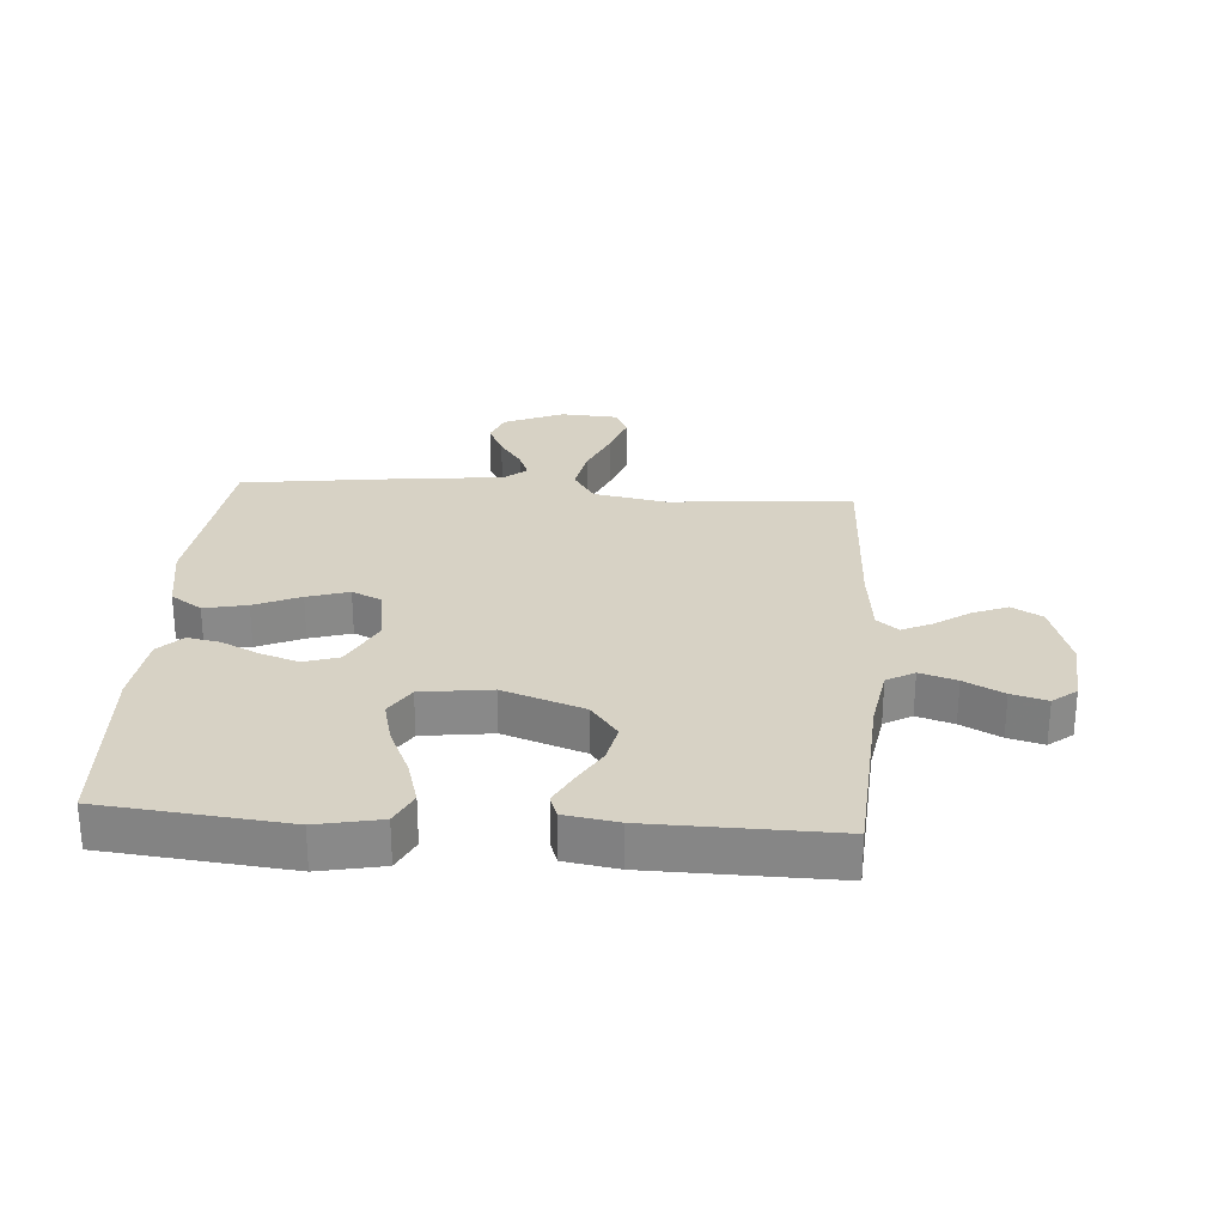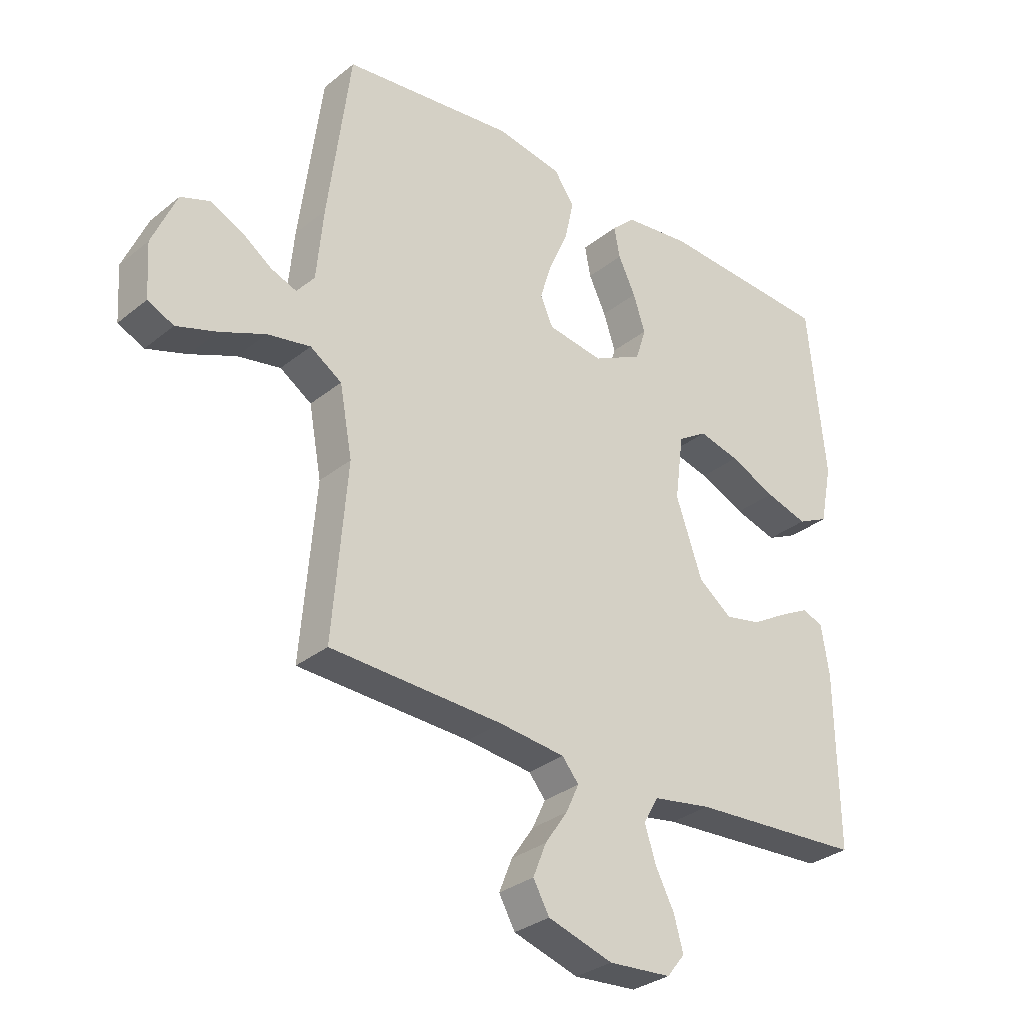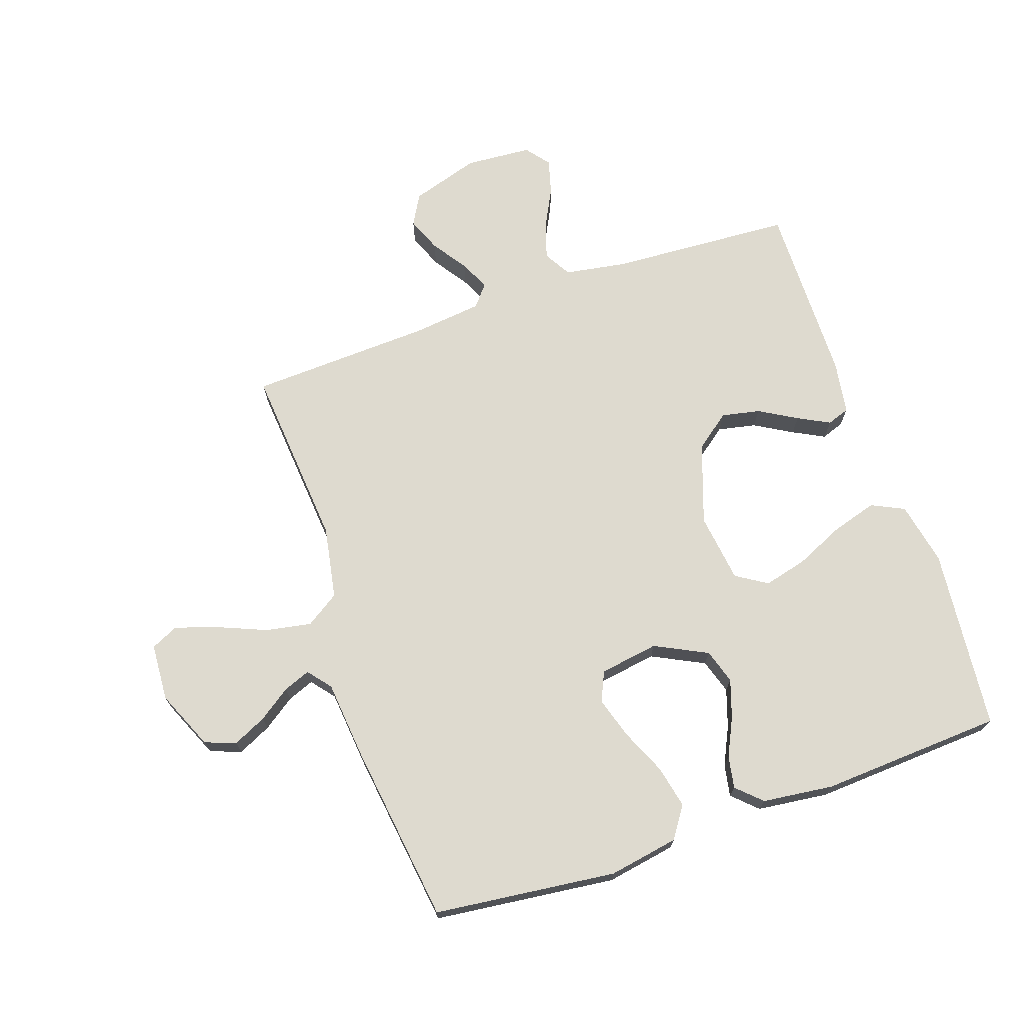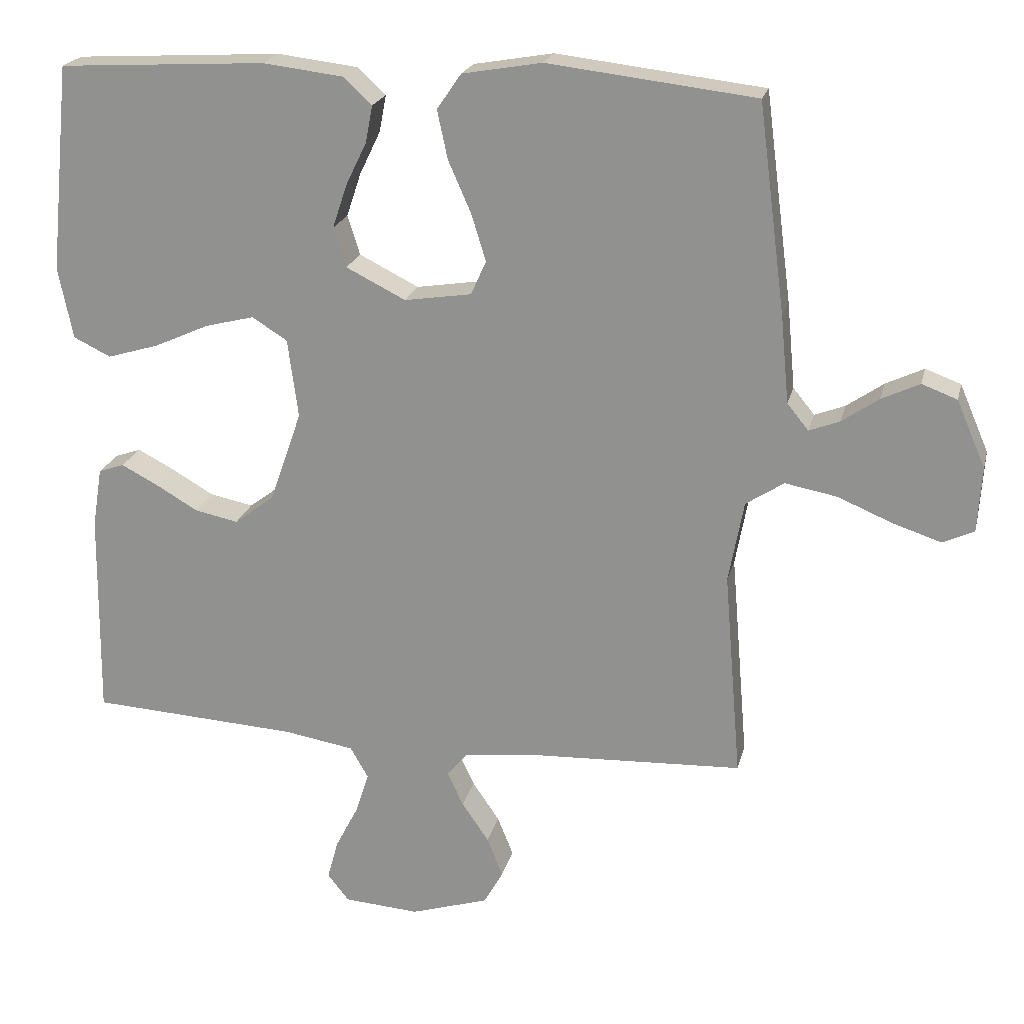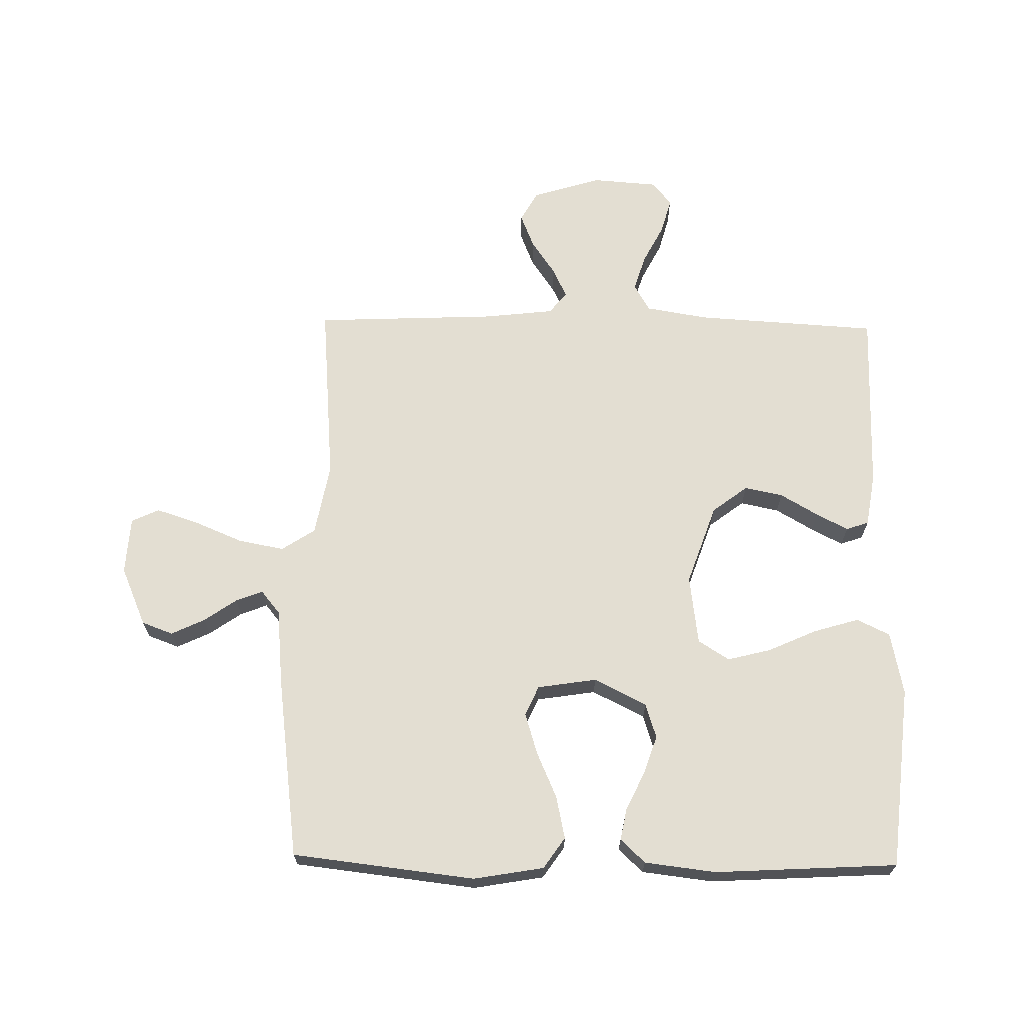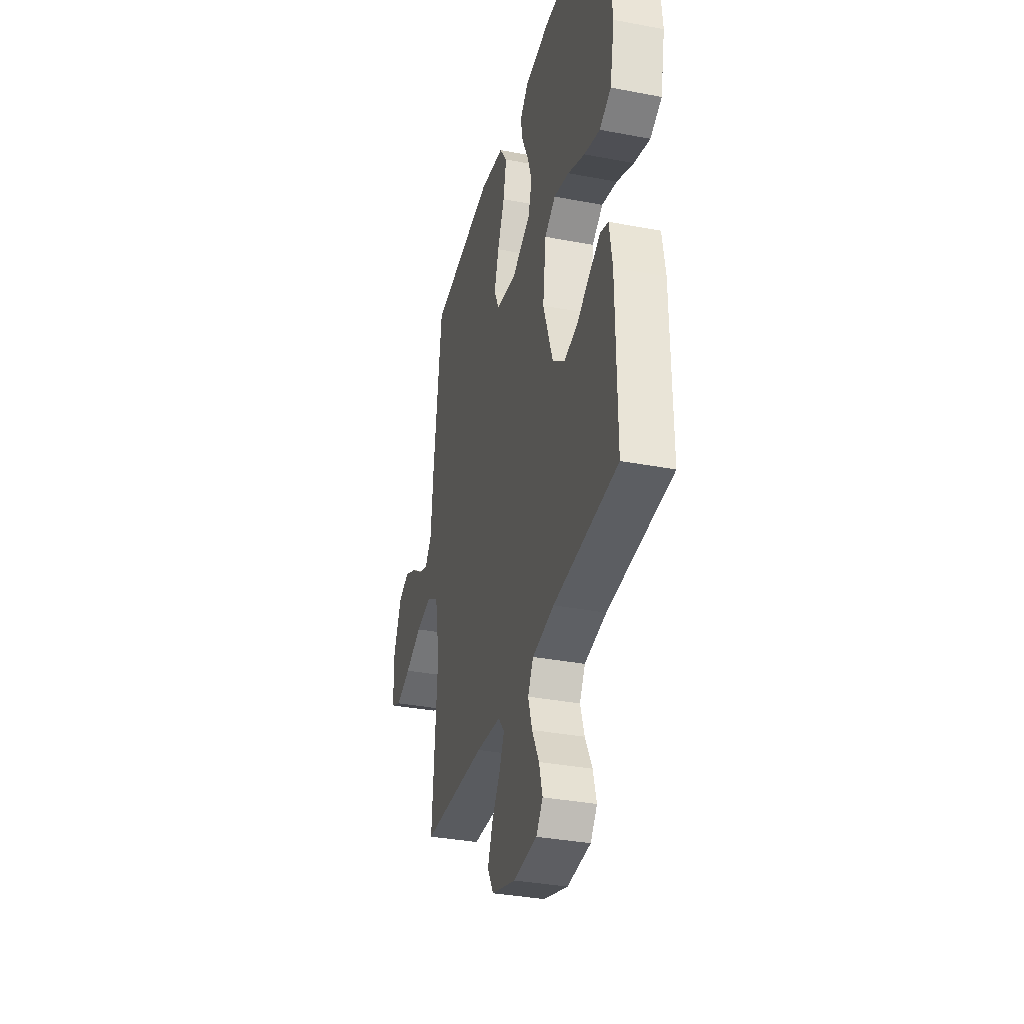
<metadata>
{"format":"obj","ext":"obj","renderer":"f3d","projection":"perspective","resolution":1024,"background":"white","views":[{"elev":27.2,"azim":94.2,"up":"+Y"},{"elev":-31.2,"azim":-41.3,"up":"+Z"},{"elev":71.0,"azim":-19.0,"up":"+Y"},{"elev":21.1,"azim":-166.9,"up":"+Z"},{"elev":67.4,"azim":1.0,"up":"+Y"},{"elev":-34.4,"azim":75.6,"up":"+Z"}]}
</metadata>
<code>
v 0.5 0.07 0.5
v 0.53 0.07 0.2
v 0.509 0.07 0.096
v 0.455 0.07 0.07
v 0.381 0.07 0.092
v 0.301 0.07 0.128
v 0.23 0.07 0.146
v 0.179 0.07 0.114
v 0.164 0.07 0
v 0.21 0.07 -0.132
v 0.268 0.07 -0.176
v 0.331 0.07 -0.163
v 0.393 0.07 -0.127
v 0.445 0.07 -0.1
v 0.482 0.07 -0.113
v 0.496 0.07 -0.2
v 0.5 0.07 -0.5
v 0.2 0.07 -0.518
v 0.098 0.07 -0.535
v 0.072 0.07 -0.58
v 0.091 0.07 -0.64
v 0.124 0.07 -0.704
v 0.14 0.07 -0.762
v 0.109 0.07 -0.801
v 0 0.07 -0.809
v -0.113 0.07 -0.774
v -0.141 0.07 -0.724
v -0.118 0.07 -0.667
v -0.079 0.07 -0.61
v -0.056 0.07 -0.561
v -0.085 0.07 -0.526
v -0.2 0.07 -0.513
v -0.5 0.07 -0.5
v -0.475 0.07 -0.2
v -0.497 0.07 -0.081
v -0.552 0.07 -0.045
v -0.627 0.07 -0.059
v -0.706 0.07 -0.092
v -0.776 0.07 -0.115
v -0.821 0.07 -0.094
v -0.827 0.07 0
v -0.785 0.07 0.097
v -0.734 0.07 0.116
v -0.679 0.07 0.09
v -0.626 0.07 0.053
v -0.582 0.07 0.036
v -0.551 0.07 0.074
v -0.539 0.07 0.2
v -0.5 0.07 0.5
v -0.2 0.07 0.535
v -0.085 0.07 0.515
v -0.05 0.07 0.464
v -0.065 0.07 0.394
v -0.098 0.07 0.319
v -0.119 0.07 0.251
v -0.097 0.07 0.202
v 0 0.07 0.187
v 0.086 0.07 0.23
v 0.104 0.07 0.287
v 0.083 0.07 0.35
v 0.053 0.07 0.412
v 0.043 0.07 0.465
v 0.083 0.07 0.503
v 0.2 0.07 0.517
v 0.5 0 0.5
v 0.53 0 0.2
v 0.509 0 0.096
v 0.455 0 0.07
v 0.381 0 0.092
v 0.301 0 0.128
v 0.23 0 0.146
v 0.179 0 0.114
v 0.164 0 0
v 0.21 0 -0.132
v 0.268 0 -0.176
v 0.331 0 -0.163
v 0.393 0 -0.127
v 0.445 0 -0.1
v 0.482 0 -0.113
v 0.496 0 -0.2
v 0.5 0 -0.5
v 0.2 0 -0.518
v 0.098 0 -0.535
v 0.072 0 -0.58
v 0.091 0 -0.64
v 0.124 0 -0.704
v 0.14 0 -0.762
v 0.109 0 -0.801
v 0 0 -0.809
v -0.113 0 -0.774
v -0.141 0 -0.724
v -0.118 0 -0.667
v -0.079 0 -0.61
v -0.056 0 -0.561
v -0.085 0 -0.526
v -0.2 0 -0.513
v -0.5 0 -0.5
v -0.475 0 -0.2
v -0.497 0 -0.081
v -0.552 0 -0.045
v -0.627 0 -0.059
v -0.706 0 -0.092
v -0.776 0 -0.115
v -0.821 0 -0.094
v -0.827 0 0
v -0.785 0 0.097
v -0.734 0 0.116
v -0.679 0 0.09
v -0.626 0 0.053
v -0.582 0 0.036
v -0.551 0 0.074
v -0.539 0 0.2
v -0.5 0 0.5
v -0.2 0 0.535
v -0.085 0 0.515
v -0.05 0 0.464
v -0.065 0 0.394
v -0.098 0 0.319
v -0.119 0 0.251
v -0.097 0 0.202
v 0 0 0.187
v 0.086 0 0.23
v 0.104 0 0.287
v 0.083 0 0.35
v 0.053 0 0.412
v 0.043 0 0.465
v 0.083 0 0.503
v 0.2 0 0.517
f 4 5 6
f 3 4 6
f 2 3 6
f 1 2 6
f 64 1 6
f 63 64 6
f 62 63 6
f 61 62 6
f 60 61 6
f 59 60 6 7
f 58 59 7 8
f 57 58 8 9
f 56 57 9 10
f 52 53 54
f 51 52 54
f 50 51 54
f 49 50 54
f 48 49 54
f 47 48 54
f 46 47 54 55
f 43 44 45
f 42 43 45
f 41 42 45
f 40 41 45
f 39 40 45
f 38 39 45
f 37 38 45
f 36 37 45 46
f 46 55 56
f 36 46 56
f 35 36 56
f 32 33 34
f 35 56 10
f 34 35 10
f 32 34 10
f 31 32 10
f 27 28 29
f 26 27 29
f 25 26 29
f 24 25 29
f 23 24 29
f 22 23 29
f 21 22 29
f 20 21 29 30
f 16 17 18
f 15 16 18
f 14 15 18
f 13 14 18
f 12 13 18
f 11 12 18 19
f 20 30 31
f 19 20 31
f 11 19 31
f 10 11 31
f 70 69 68
f 70 68 67
f 70 67 66
f 70 66 65
f 70 65 128
f 70 128 127
f 70 127 126
f 70 126 125
f 70 125 124
f 71 70 124 123
f 72 71 123 122
f 73 72 122 121
f 74 73 121 120
f 118 117 116
f 118 116 115
f 118 115 114
f 118 114 113
f 118 113 112
f 118 112 111
f 119 118 111 110
f 109 108 107
f 109 107 106
f 109 106 105
f 109 105 104
f 109 104 103
f 109 103 102
f 109 102 101
f 110 109 101 100
f 120 119 110
f 120 110 100
f 120 100 99
f 98 97 96
f 74 120 99
f 74 99 98
f 74 98 96
f 74 96 95
f 93 92 91
f 93 91 90
f 93 90 89
f 93 89 88
f 93 88 87
f 93 87 86
f 93 86 85
f 94 93 85 84
f 82 81 80
f 82 80 79
f 82 79 78
f 82 78 77
f 82 77 76
f 83 82 76 75
f 95 94 84
f 95 84 83
f 95 83 75
f 95 75 74
f 1 65 66 2
f 2 66 67 3
f 3 67 68 4
f 4 68 69 5
f 5 69 70 6
f 6 70 71 7
f 7 71 72 8
f 8 72 73 9
f 9 73 74 10
f 10 74 75 11
f 11 75 76 12
f 12 76 77 13
f 13 77 78 14
f 14 78 79 15
f 15 79 80 16
f 16 80 81 17
f 17 81 82 18
f 18 82 83 19
f 19 83 84 20
f 20 84 85 21
f 21 85 86 22
f 22 86 87 23
f 23 87 88 24
f 24 88 89 25
f 25 89 90 26
f 26 90 91 27
f 27 91 92 28
f 28 92 93 29
f 29 93 94 30
f 30 94 95 31
f 31 95 96 32
f 32 96 97 33
f 33 97 98 34
f 34 98 99 35
f 35 99 100 36
f 36 100 101 37
f 37 101 102 38
f 38 102 103 39
f 39 103 104 40
f 40 104 105 41
f 41 105 106 42
f 42 106 107 43
f 43 107 108 44
f 44 108 109 45
f 45 109 110 46
f 46 110 111 47
f 47 111 112 48
f 48 112 113 49
f 49 113 114 50
f 50 114 115 51
f 51 115 116 52
f 52 116 117 53
f 53 117 118 54
f 54 118 119 55
f 55 119 120 56
f 56 120 121 57
f 57 121 122 58
f 58 122 123 59
f 59 123 124 60
f 60 124 125 61
f 61 125 126 62
f 62 126 127 63
f 63 127 128 64
f 64 128 65 1

</code>
